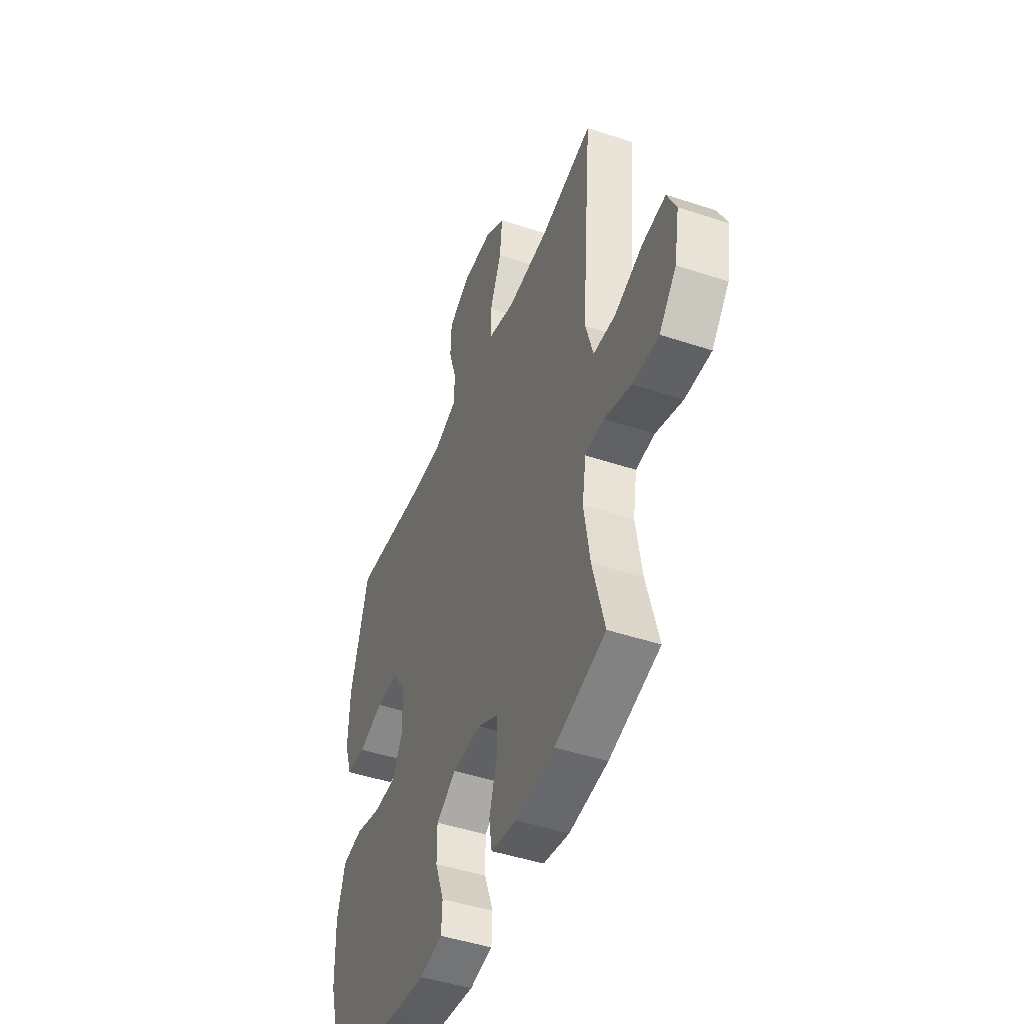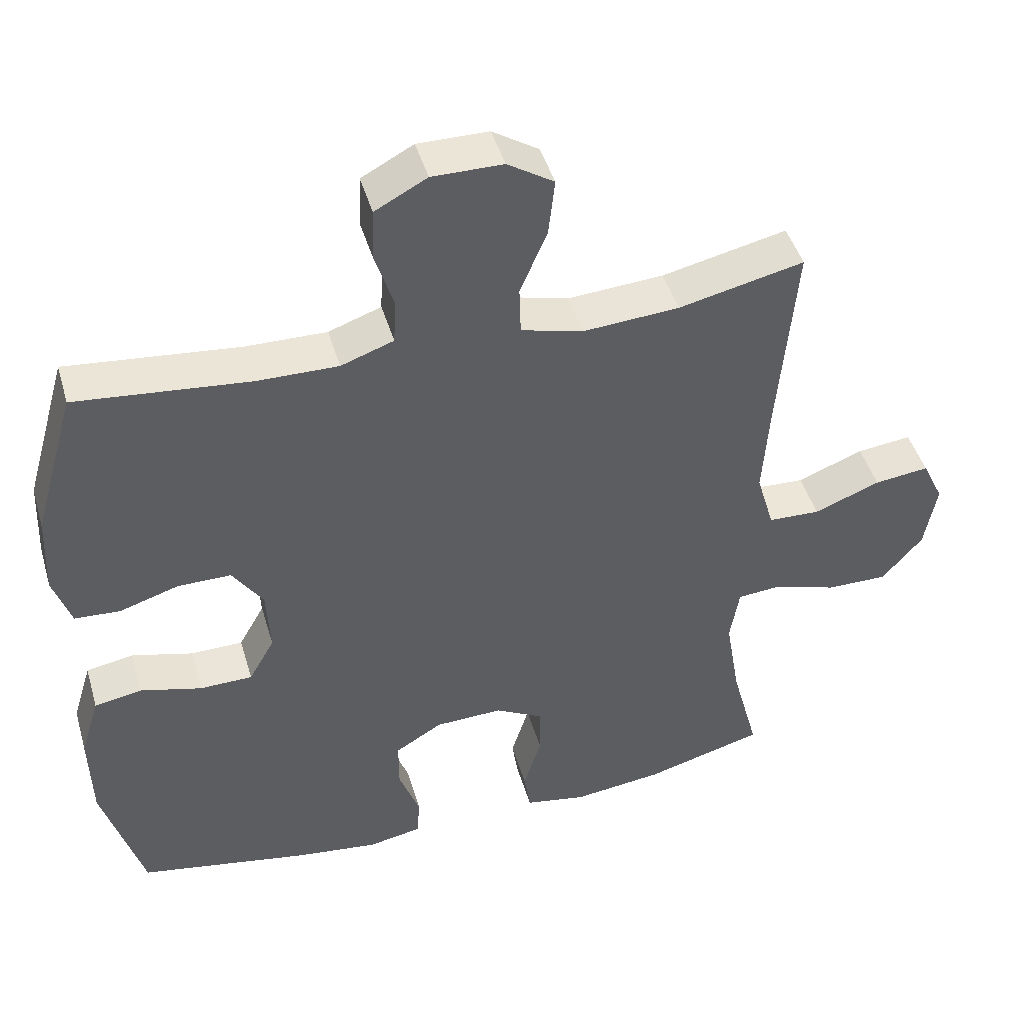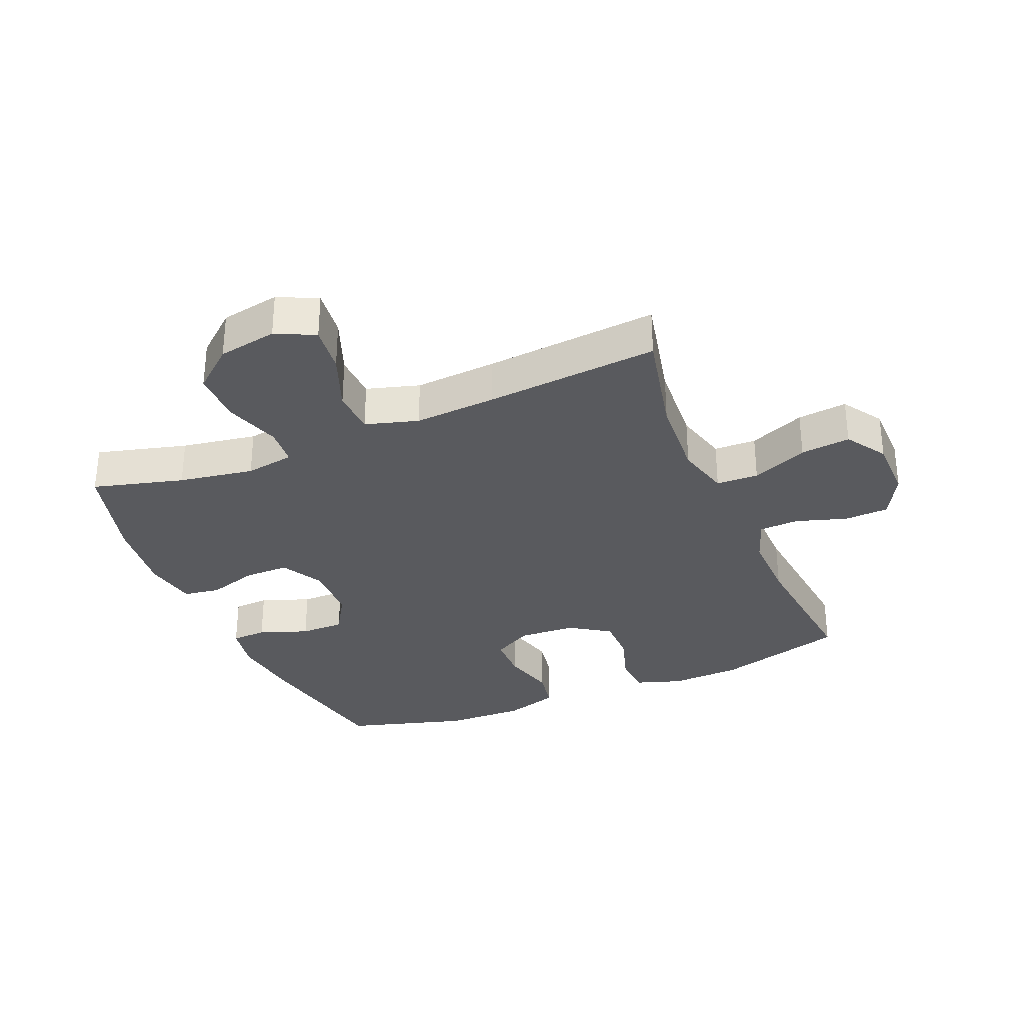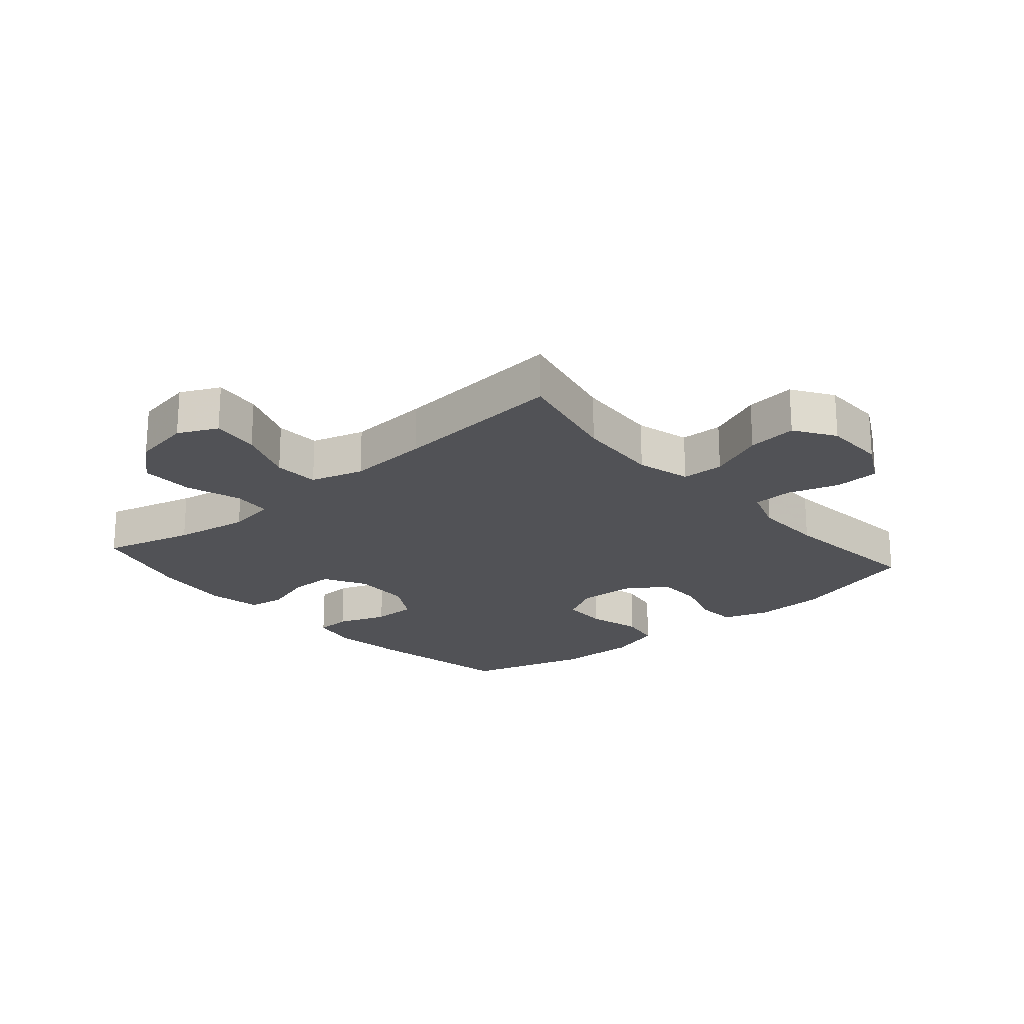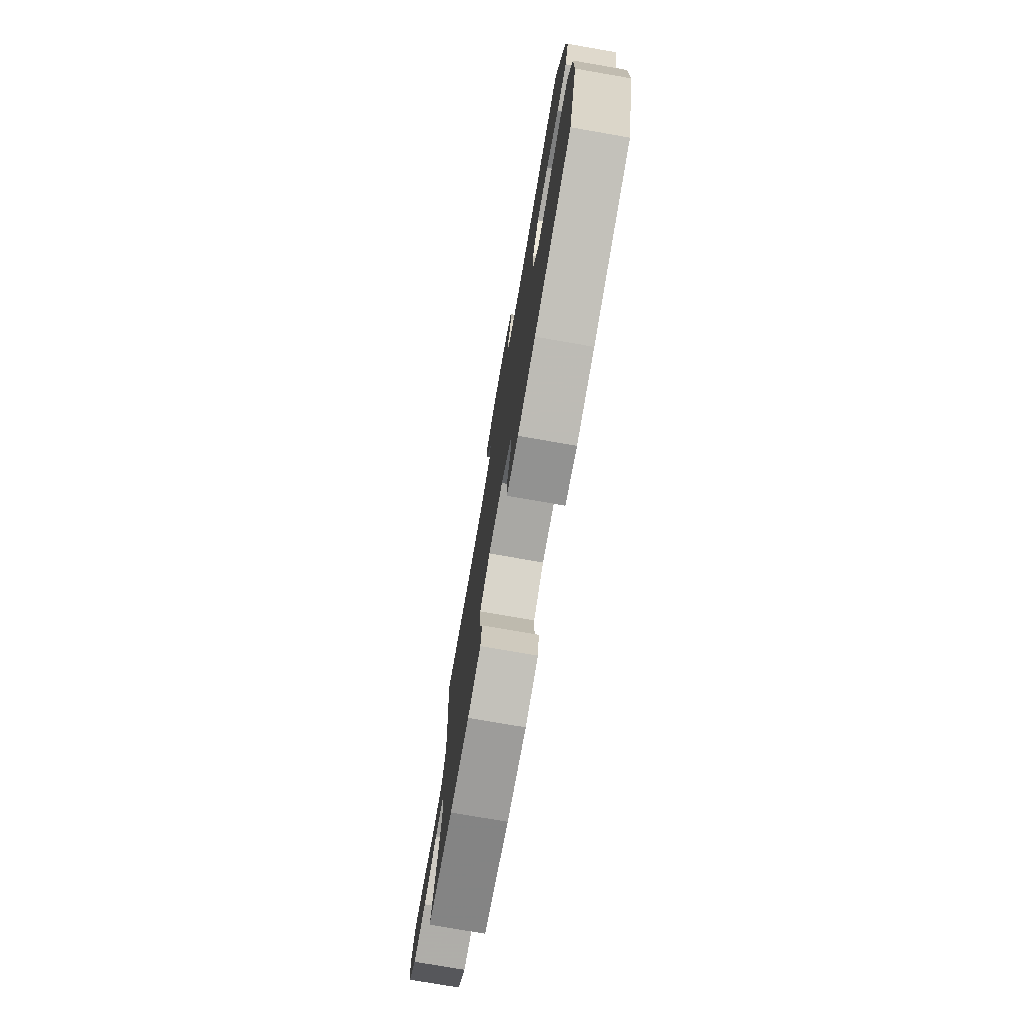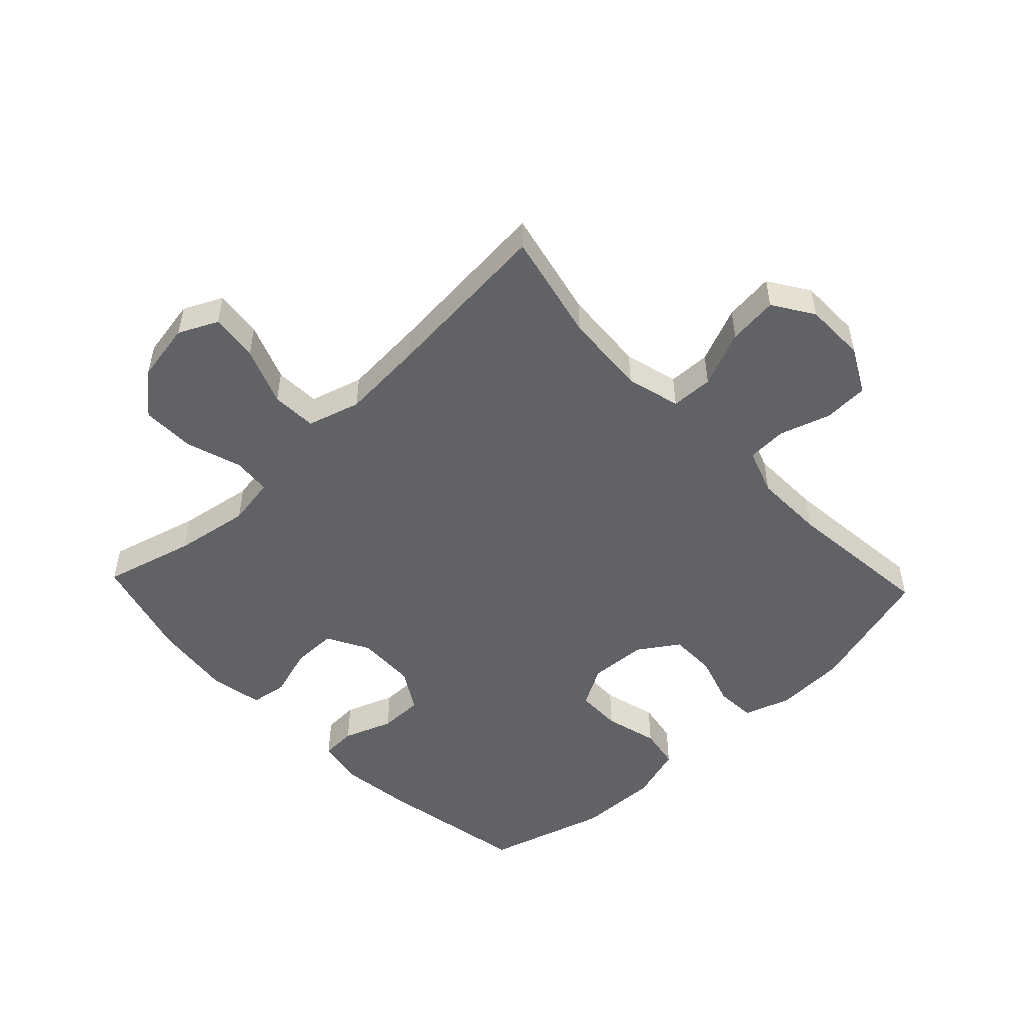
<metadata>
{"format":"obj","ext":"obj","renderer":"f3d","projection":"perspective","resolution":1024,"background":"white","views":[{"elev":-46.0,"azim":-110.9,"up":"+Z"},{"elev":45.5,"azim":163.9,"up":"+Z"},{"elev":-31.8,"azim":-67.2,"up":"+Y"},{"elev":-21.3,"azim":-49.1,"up":"+Y"},{"elev":-76.8,"azim":80.2,"up":"+Z"},{"elev":-50.7,"azim":-46.5,"up":"+Y"}]}
</metadata>
<code>
v -0.5 0.07 0.5
v -0.324 0.07 0.461
v -0.189 0.07 0.452
v -0.102 0.07 0.475
v -0.1 0.07 0.543
v -0.138 0.07 0.633
v -0.147 0.07 0.713
v -0.082 0.07 0.755
v 0.017 0.07 0.756
v 0.09 0.07 0.717
v 0.093 0.07 0.645
v 0.067 0.07 0.563
v 0.07 0.07 0.499
v 0.144 0.07 0.473
v 0.258 0.07 0.475
v 0.5 0.07 0.5
v 0.56 0.07 0.291
v 0.565 0.07 0.177
v 0.54 0.07 0.102
v 0.476 0.07 0.098
v 0.393 0.07 0.124
v 0.318 0.07 0.124
v 0.275 0.07 0.06
v 0.27 0.07 -0.033
v 0.306 0.07 -0.097
v 0.38 0.07 -0.098
v 0.466 0.07 -0.075
v 0.533 0.07 -0.087
v 0.56 0.07 -0.175
v 0.557 0.07 -0.304
v 0.5 0.07 -0.5
v 0.259 0.07 -0.545
v 0.143 0.07 -0.56
v 0.067 0.07 -0.546
v 0.064 0.07 -0.489
v 0.093 0.07 -0.41
v 0.093 0.07 -0.339
v 0.027 0.07 -0.299
v -0.068 0.07 -0.296
v -0.136 0.07 -0.333
v -0.136 0.07 -0.405
v -0.111 0.07 -0.486
v -0.12 0.07 -0.545
v -0.206 0.07 -0.561
v -0.333 0.07 -0.546
v -0.5 0.07 -0.5
v -0.461 0.07 -0.354
v -0.441 0.07 -0.233
v -0.454 0.07 -0.154
v -0.516 0.07 -0.149
v -0.605 0.07 -0.178
v -0.691 0.07 -0.179
v -0.748 0.07 -0.112
v -0.765 0.07 -0.017
v -0.735 0.07 0.046
v -0.658 0.07 0.037
v -0.565 0.07 0.001
v -0.492 0.07 0.004
v -0.467 0.07 0.089
v -0.476 0.07 0.221
v -0.5 0 0.5
v -0.324 0 0.461
v -0.189 0 0.452
v -0.102 0 0.475
v -0.1 0 0.543
v -0.138 0 0.633
v -0.147 0 0.713
v -0.082 0 0.755
v 0.017 0 0.756
v 0.09 0 0.717
v 0.093 0 0.645
v 0.067 0 0.563
v 0.07 0 0.499
v 0.144 0 0.473
v 0.258 0 0.475
v 0.5 0 0.5
v 0.56 0 0.291
v 0.565 0 0.177
v 0.54 0 0.102
v 0.476 0 0.098
v 0.393 0 0.124
v 0.318 0 0.124
v 0.275 0 0.06
v 0.27 0 -0.033
v 0.306 0 -0.097
v 0.38 0 -0.098
v 0.466 0 -0.075
v 0.533 0 -0.087
v 0.56 0 -0.175
v 0.557 0 -0.304
v 0.5 0 -0.5
v 0.259 0 -0.545
v 0.143 0 -0.56
v 0.067 0 -0.546
v 0.064 0 -0.489
v 0.093 0 -0.41
v 0.093 0 -0.339
v 0.027 0 -0.299
v -0.068 0 -0.296
v -0.136 0 -0.333
v -0.136 0 -0.405
v -0.111 0 -0.486
v -0.12 0 -0.545
v -0.206 0 -0.561
v -0.333 0 -0.546
v -0.5 0 -0.5
v -0.461 0 -0.354
v -0.441 0 -0.233
v -0.454 0 -0.154
v -0.516 0 -0.149
v -0.605 0 -0.178
v -0.691 0 -0.179
v -0.748 0 -0.112
v -0.765 0 -0.017
v -0.735 0 0.046
v -0.658 0 0.037
v -0.565 0 0.001
v -0.492 0 0.004
v -0.467 0 0.089
v -0.476 0 0.221
f 55 56 57
f 54 55 57
f 53 54 57
f 52 53 57
f 51 52 57
f 50 51 57
f 49 50 57 58
f 45 46 47
f 44 45 47
f 43 44 47
f 42 43 47
f 41 42 47
f 40 41 47 48
f 39 40 48 49
f 34 35 36
f 33 34 36
f 32 33 36
f 31 32 36
f 30 31 36
f 29 30 36
f 28 29 36
f 27 28 36
f 26 27 36
f 25 26 36 37
f 24 25 37 38
f 19 20 21
f 18 19 21
f 17 18 21
f 16 17 21
f 15 16 21
f 14 15 21 22
f 13 14 22 23
f 10 11 12
f 9 10 12
f 8 9 12
f 7 8 12
f 6 7 12
f 5 6 12
f 4 5 12 13
f 49 58 59
f 39 49 59
f 38 39 59
f 24 38 59
f 23 24 59
f 13 23 59
f 4 13 59
f 3 4 59
f 60 1 2
f 2 3 59 60
f 117 116 115
f 117 115 114
f 117 114 113
f 117 113 112
f 117 112 111
f 117 111 110
f 118 117 110 109
f 107 106 105
f 107 105 104
f 107 104 103
f 107 103 102
f 107 102 101
f 108 107 101 100
f 109 108 100 99
f 96 95 94
f 96 94 93
f 96 93 92
f 96 92 91
f 96 91 90
f 96 90 89
f 96 89 88
f 96 88 87
f 96 87 86
f 97 96 86 85
f 98 97 85 84
f 81 80 79
f 81 79 78
f 81 78 77
f 81 77 76
f 81 76 75
f 82 81 75 74
f 83 82 74 73
f 72 71 70
f 72 70 69
f 72 69 68
f 72 68 67
f 72 67 66
f 72 66 65
f 73 72 65 64
f 119 118 109
f 119 109 99
f 119 99 98
f 119 98 84
f 119 84 83
f 119 83 73
f 119 73 64
f 119 64 63
f 62 61 120
f 120 119 63 62
f 1 61 62 2
f 2 62 63 3
f 3 63 64 4
f 4 64 65 5
f 5 65 66 6
f 6 66 67 7
f 7 67 68 8
f 8 68 69 9
f 9 69 70 10
f 10 70 71 11
f 11 71 72 12
f 12 72 73 13
f 13 73 74 14
f 14 74 75 15
f 15 75 76 16
f 16 76 77 17
f 17 77 78 18
f 18 78 79 19
f 19 79 80 20
f 20 80 81 21
f 21 81 82 22
f 22 82 83 23
f 23 83 84 24
f 24 84 85 25
f 25 85 86 26
f 26 86 87 27
f 27 87 88 28
f 28 88 89 29
f 29 89 90 30
f 30 90 91 31
f 31 91 92 32
f 32 92 93 33
f 33 93 94 34
f 34 94 95 35
f 35 95 96 36
f 36 96 97 37
f 37 97 98 38
f 38 98 99 39
f 39 99 100 40
f 40 100 101 41
f 41 101 102 42
f 42 102 103 43
f 43 103 104 44
f 44 104 105 45
f 45 105 106 46
f 46 106 107 47
f 47 107 108 48
f 48 108 109 49
f 49 109 110 50
f 50 110 111 51
f 51 111 112 52
f 52 112 113 53
f 53 113 114 54
f 54 114 115 55
f 55 115 116 56
f 56 116 117 57
f 57 117 118 58
f 58 118 119 59
f 59 119 120 60
f 60 120 61 1

</code>
